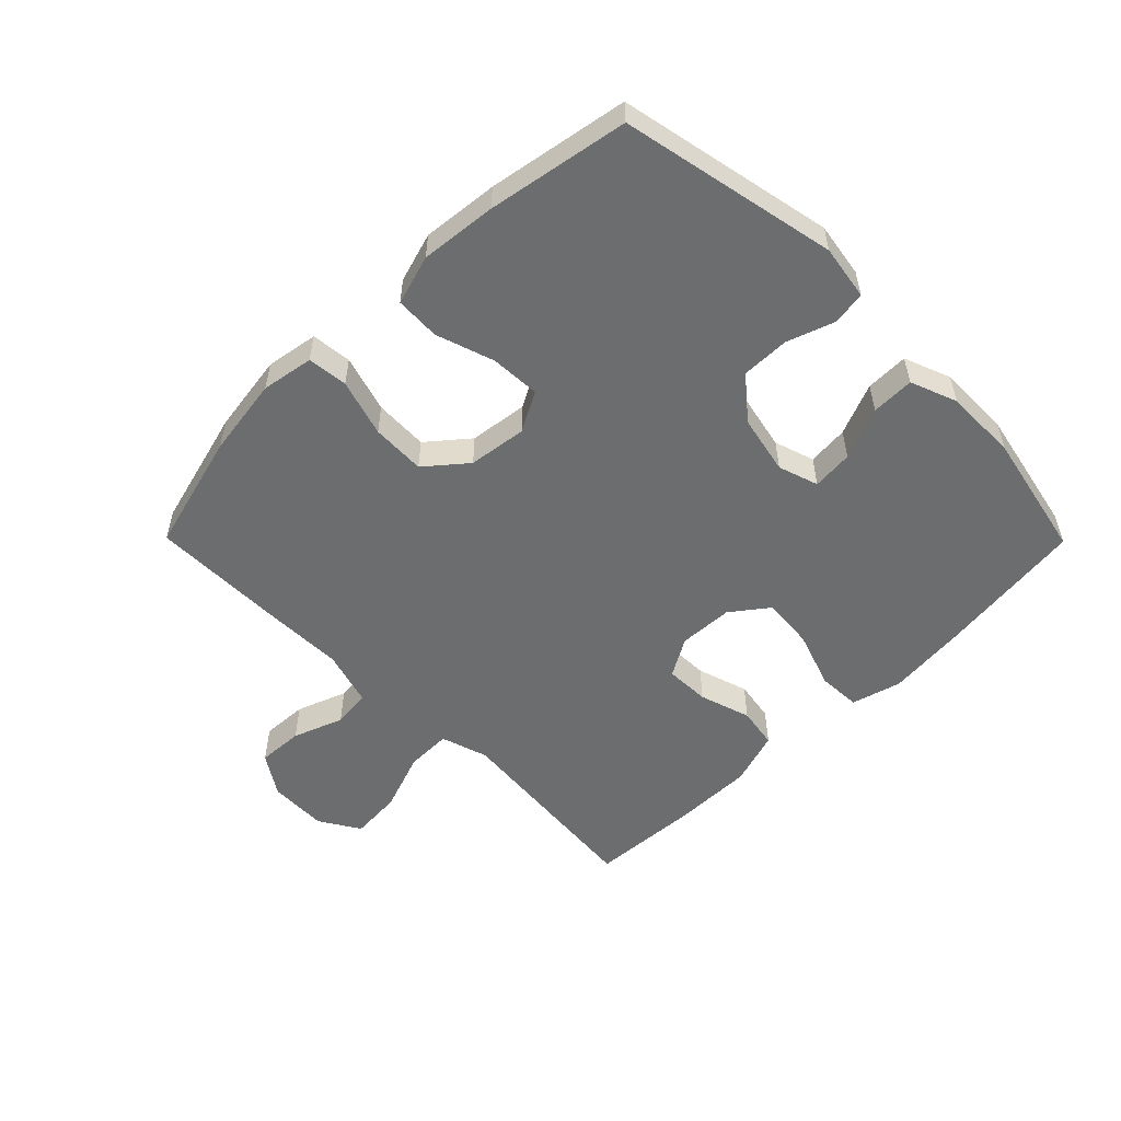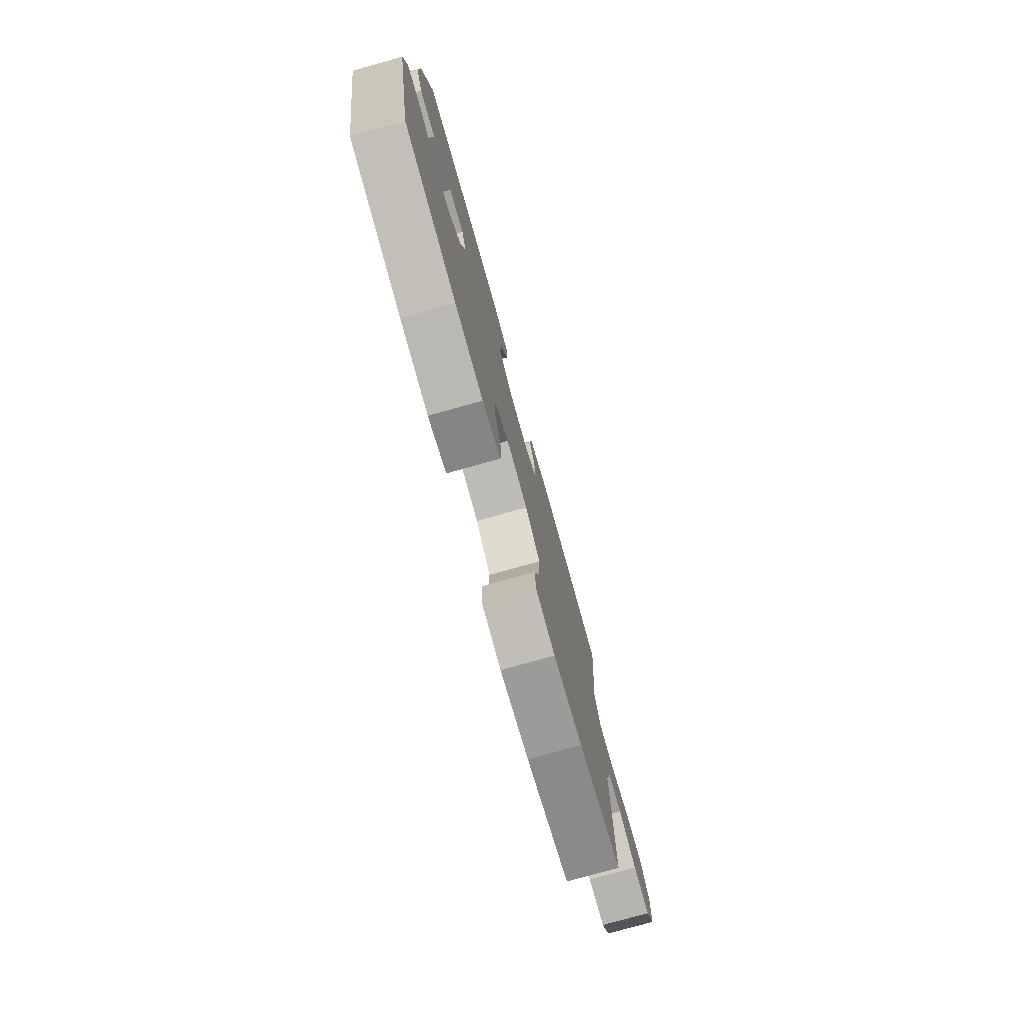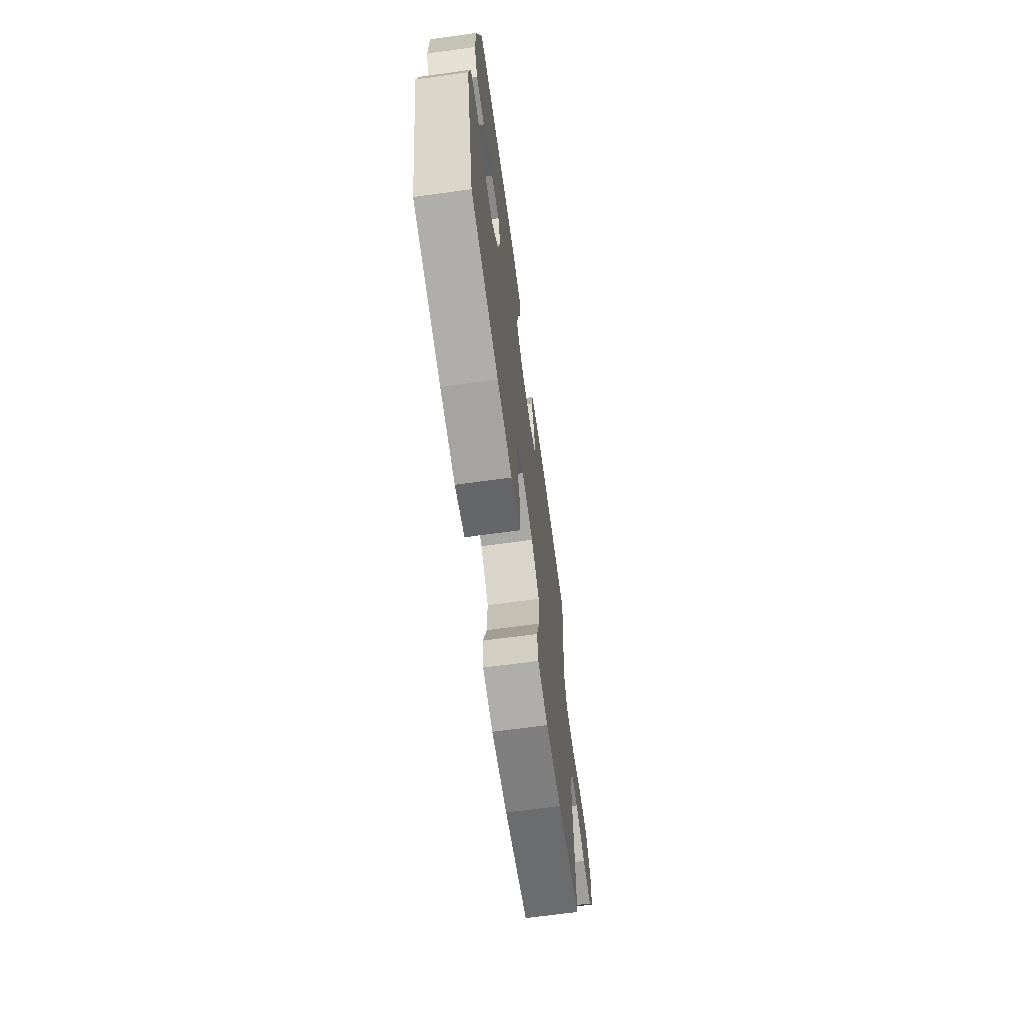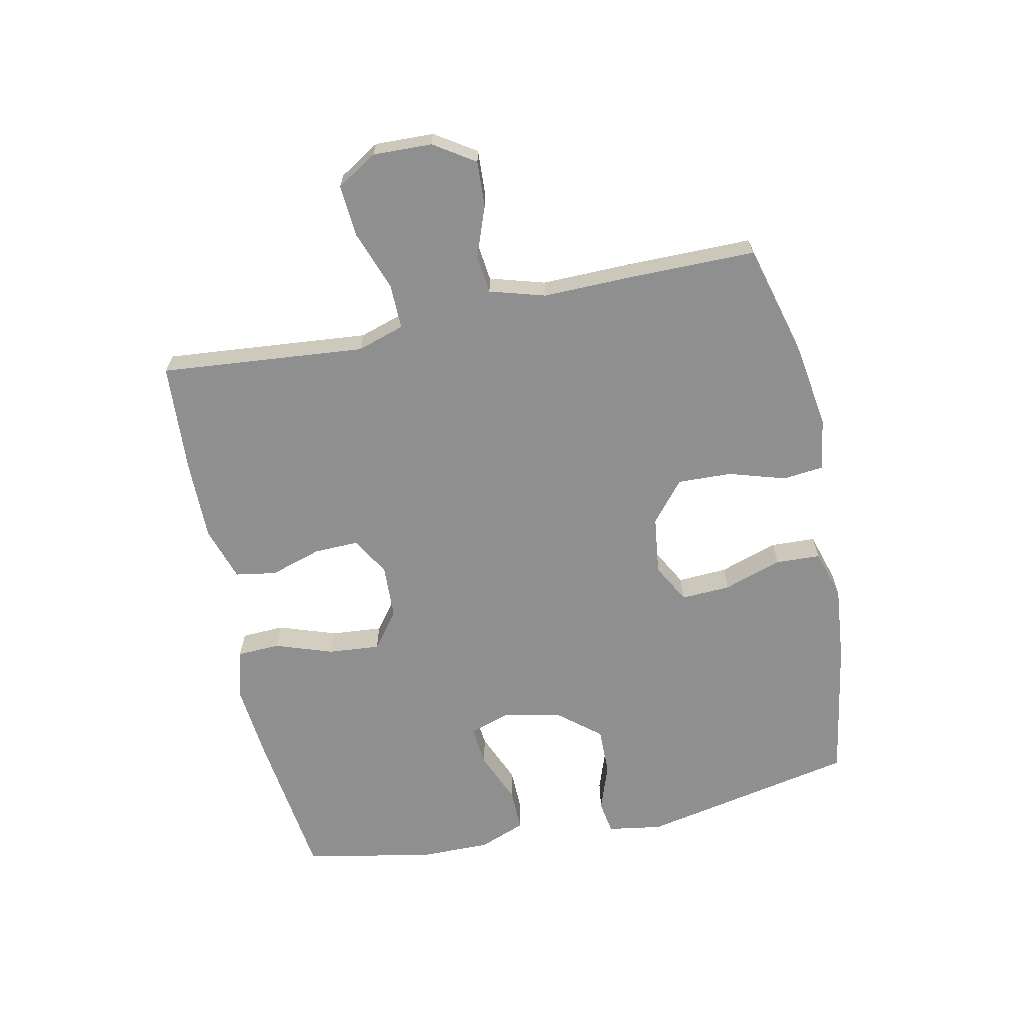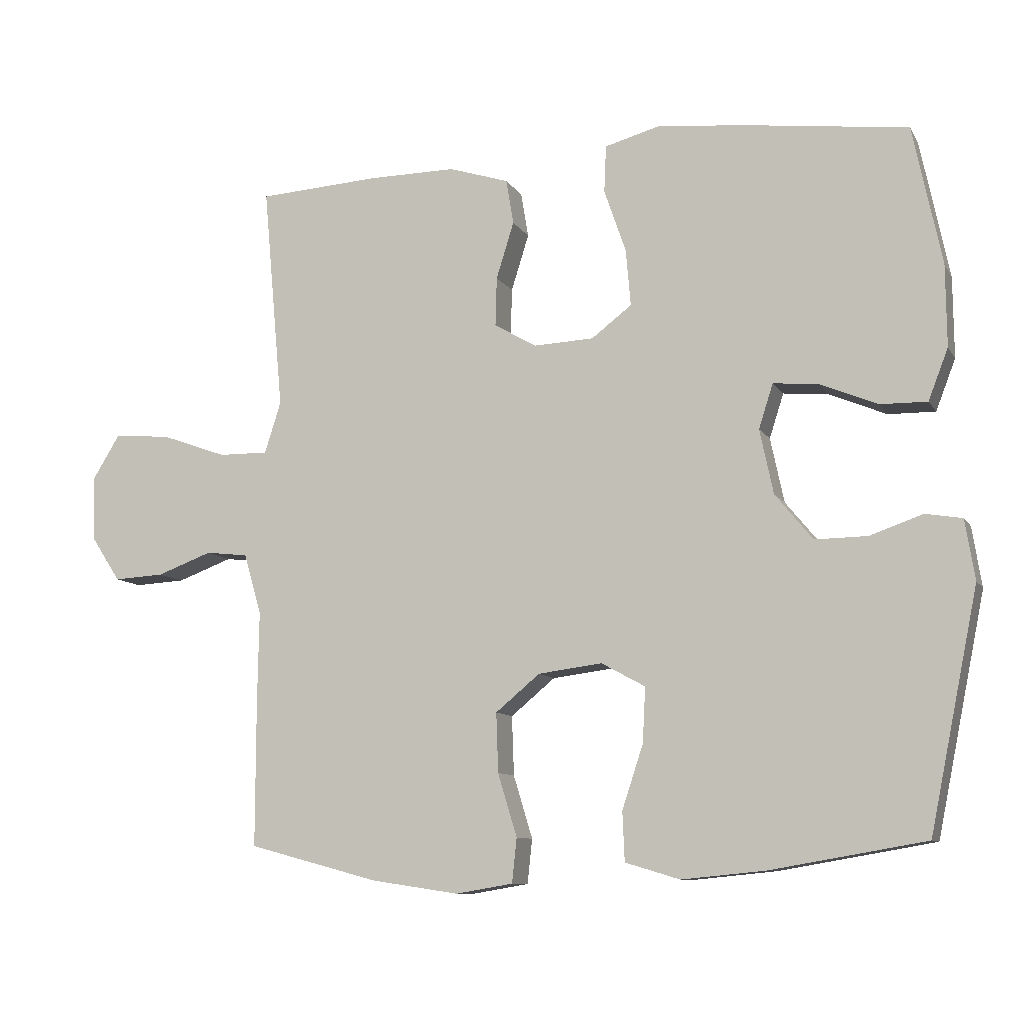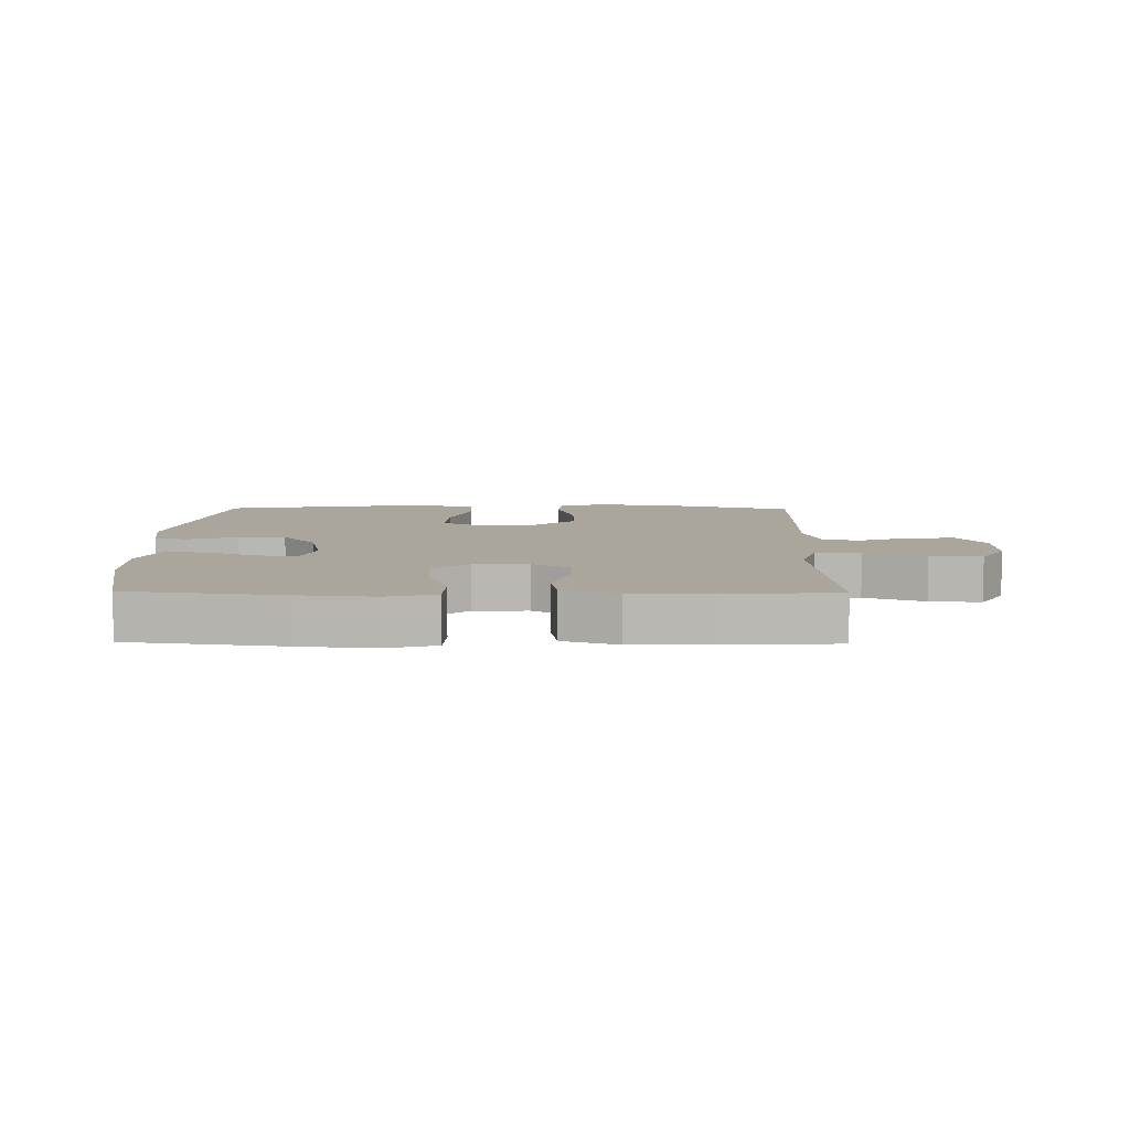
<metadata>
{"format":"obj","ext":"obj","renderer":"f3d","projection":"perspective","resolution":1024,"background":"white","views":[{"elev":-53.9,"azim":-135.3,"up":"+Y"},{"elev":-77.5,"azim":-74.4,"up":"+Z"},{"elev":-68.1,"azim":-82.2,"up":"+Z"},{"elev":-65.4,"azim":101.9,"up":"+Y"},{"elev":-9.6,"azim":-161.1,"up":"+Z"},{"elev":8.0,"azim":0.8,"up":"+Y"}]}
</metadata>
<code>
v -0.5 0.07 -0.5
v -0.571 0.07 -0.152
v -0.557 0.07 -0.064
v -0.503 0.07 -0.055
v -0.426 0.07 -0.082
v -0.349 0.07 -0.083
v -0.294 0.07 -0.016
v -0.274 0.07 0.079
v -0.295 0.07 0.144
v -0.361 0.07 0.138
v -0.445 0.07 0.103
v -0.514 0.07 0.102
v -0.543 0.07 0.177
v -0.542 0.07 0.296
v -0.5 0.07 0.5
v -0.255 0.07 0.531
v -0.131 0.07 0.543
v -0.051 0.07 0.521
v -0.048 0.07 0.452
v -0.08 0.07 0.359
v -0.087 0.07 0.276
v -0.028 0.07 0.231
v 0.06 0.07 0.227
v 0.122 0.07 0.263
v 0.12 0.07 0.335
v 0.094 0.07 0.418
v 0.105 0.07 0.484
v 0.193 0.07 0.512
v 0.323 0.07 0.511
v 0.5 0.07 0.5
v 0.481 0.07 0.29
v 0.47 0.07 0.17
v 0.494 0.07 0.094
v 0.567 0.07 0.095
v 0.664 0.07 0.13
v 0.747 0.07 0.136
v 0.787 0.07 0.071
v 0.784 0.07 -0.024
v 0.741 0.07 -0.09
v 0.667 0.07 -0.086
v 0.586 0.07 -0.056
v 0.524 0.07 -0.063
v 0.498 0.07 -0.152
v 0.5 0.07 -0.285
v 0.5 0.07 -0.5
v 0.308 0.07 -0.551
v 0.18 0.07 -0.57
v 0.096 0.07 -0.556
v 0.089 0.07 -0.491
v 0.117 0.07 -0.399
v 0.12 0.07 -0.312
v 0.055 0.07 -0.258
v -0.039 0.07 -0.246
v -0.103 0.07 -0.281
v -0.099 0.07 -0.361
v -0.068 0.07 -0.455
v -0.071 0.07 -0.527
v -0.151 0.07 -0.551
v -0.274 0.07 -0.539
v -0.5 0 -0.5
v -0.571 0 -0.152
v -0.557 0 -0.064
v -0.503 0 -0.055
v -0.426 0 -0.082
v -0.349 0 -0.083
v -0.294 0 -0.016
v -0.274 0 0.079
v -0.295 0 0.144
v -0.361 0 0.138
v -0.445 0 0.103
v -0.514 0 0.102
v -0.543 0 0.177
v -0.542 0 0.296
v -0.5 0 0.5
v -0.255 0 0.531
v -0.131 0 0.543
v -0.051 0 0.521
v -0.048 0 0.452
v -0.08 0 0.359
v -0.087 0 0.276
v -0.028 0 0.231
v 0.06 0 0.227
v 0.122 0 0.263
v 0.12 0 0.335
v 0.094 0 0.418
v 0.105 0 0.484
v 0.193 0 0.512
v 0.323 0 0.511
v 0.5 0 0.5
v 0.481 0 0.29
v 0.47 0 0.17
v 0.494 0 0.094
v 0.567 0 0.095
v 0.664 0 0.13
v 0.747 0 0.136
v 0.787 0 0.071
v 0.784 0 -0.024
v 0.741 0 -0.09
v 0.667 0 -0.086
v 0.586 0 -0.056
v 0.524 0 -0.063
v 0.498 0 -0.152
v 0.5 0 -0.285
v 0.5 0 -0.5
v 0.308 0 -0.551
v 0.18 0 -0.57
v 0.096 0 -0.556
v 0.089 0 -0.491
v 0.117 0 -0.399
v 0.12 0 -0.312
v 0.055 0 -0.258
v -0.039 0 -0.246
v -0.103 0 -0.281
v -0.099 0 -0.361
v -0.068 0 -0.455
v -0.071 0 -0.527
v -0.151 0 -0.551
v -0.274 0 -0.539
f 55 56 57 58
f 54 55 58 59
f 47 48 49 50
f 47 50 51
f 46 47 51
f 43 44 45 46
f 42 43 46 51
f 38 39 40 41
f 38 41 42
f 37 38 42
f 34 35 36 37
f 33 34 37 42
f 32 33 42 51
f 25 26 27 28
f 24 25 28 29
f 17 18 19 20
f 17 20 21
f 16 17 21
f 15 16 21
f 14 15 21 22
f 10 11 12 13
f 9 10 13 14
f 2 3 4 5
f 2 5 6
f 54 59 1 2
f 53 54 2 6
f 52 53 6 7
f 31 32 51 52
f 31 52 7 8
f 24 29 30 31
f 23 24 31
f 23 31 8 9
f 22 23 9
f 9 14 22
f 117 116 115 114
f 118 117 114 113
f 109 108 107 106
f 110 109 106
f 110 106 105
f 105 104 103 102
f 110 105 102 101
f 100 99 98 97
f 101 100 97
f 101 97 96
f 96 95 94 93
f 101 96 93 92
f 110 101 92 91
f 87 86 85 84
f 88 87 84 83
f 79 78 77 76
f 80 79 76
f 80 76 75
f 80 75 74
f 81 80 74 73
f 72 71 70 69
f 73 72 69 68
f 64 63 62 61
f 65 64 61
f 61 60 118 113
f 65 61 113 112
f 66 65 112 111
f 111 110 91 90
f 67 66 111 90
f 90 89 88 83
f 90 83 82
f 68 67 90 82
f 68 82 81
f 81 73 68
f 1 60 61 2
f 2 61 62 3
f 3 62 63 4
f 4 63 64 5
f 5 64 65 6
f 6 65 66 7
f 7 66 67 8
f 8 67 68 9
f 9 68 69 10
f 10 69 70 11
f 11 70 71 12
f 12 71 72 13
f 13 72 73 14
f 14 73 74 15
f 15 74 75 16
f 16 75 76 17
f 17 76 77 18
f 18 77 78 19
f 19 78 79 20
f 20 79 80 21
f 21 80 81 22
f 22 81 82 23
f 23 82 83 24
f 24 83 84 25
f 25 84 85 26
f 26 85 86 27
f 27 86 87 28
f 28 87 88 29
f 29 88 89 30
f 30 89 90 31
f 31 90 91 32
f 32 91 92 33
f 33 92 93 34
f 34 93 94 35
f 35 94 95 36
f 36 95 96 37
f 37 96 97 38
f 38 97 98 39
f 39 98 99 40
f 40 99 100 41
f 41 100 101 42
f 42 101 102 43
f 43 102 103 44
f 44 103 104 45
f 45 104 105 46
f 46 105 106 47
f 47 106 107 48
f 48 107 108 49
f 49 108 109 50
f 50 109 110 51
f 51 110 111 52
f 52 111 112 53
f 53 112 113 54
f 54 113 114 55
f 55 114 115 56
f 56 115 116 57
f 57 116 117 58
f 58 117 118 59
f 59 118 60 1

</code>
